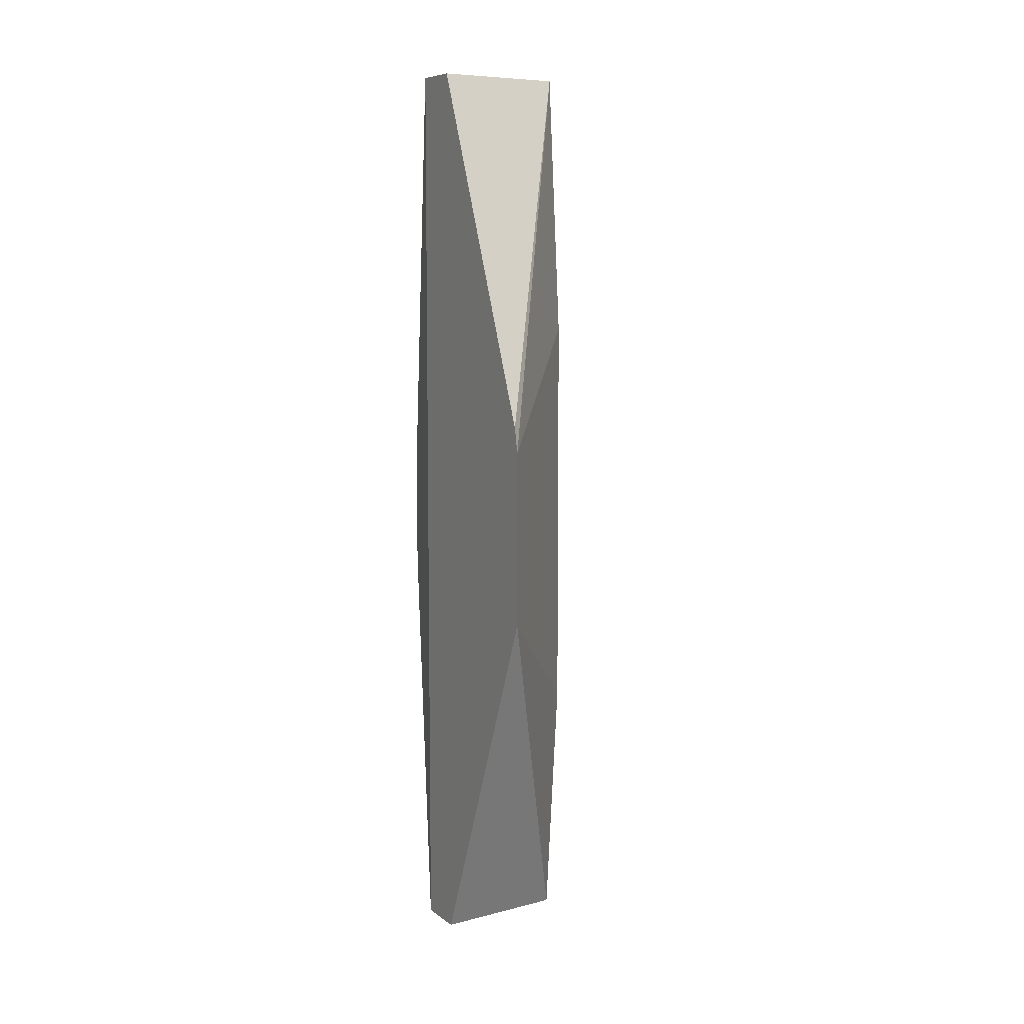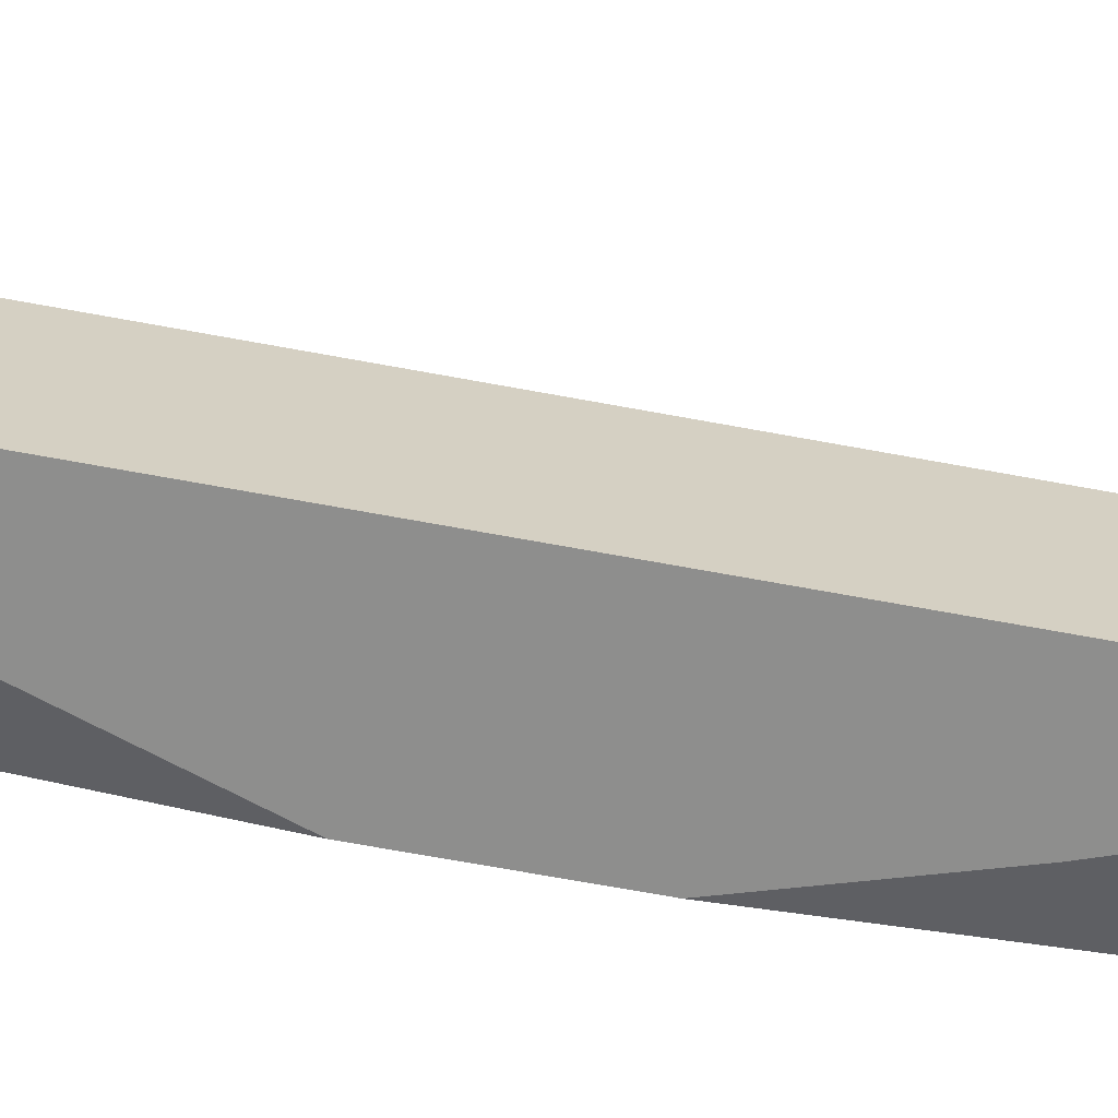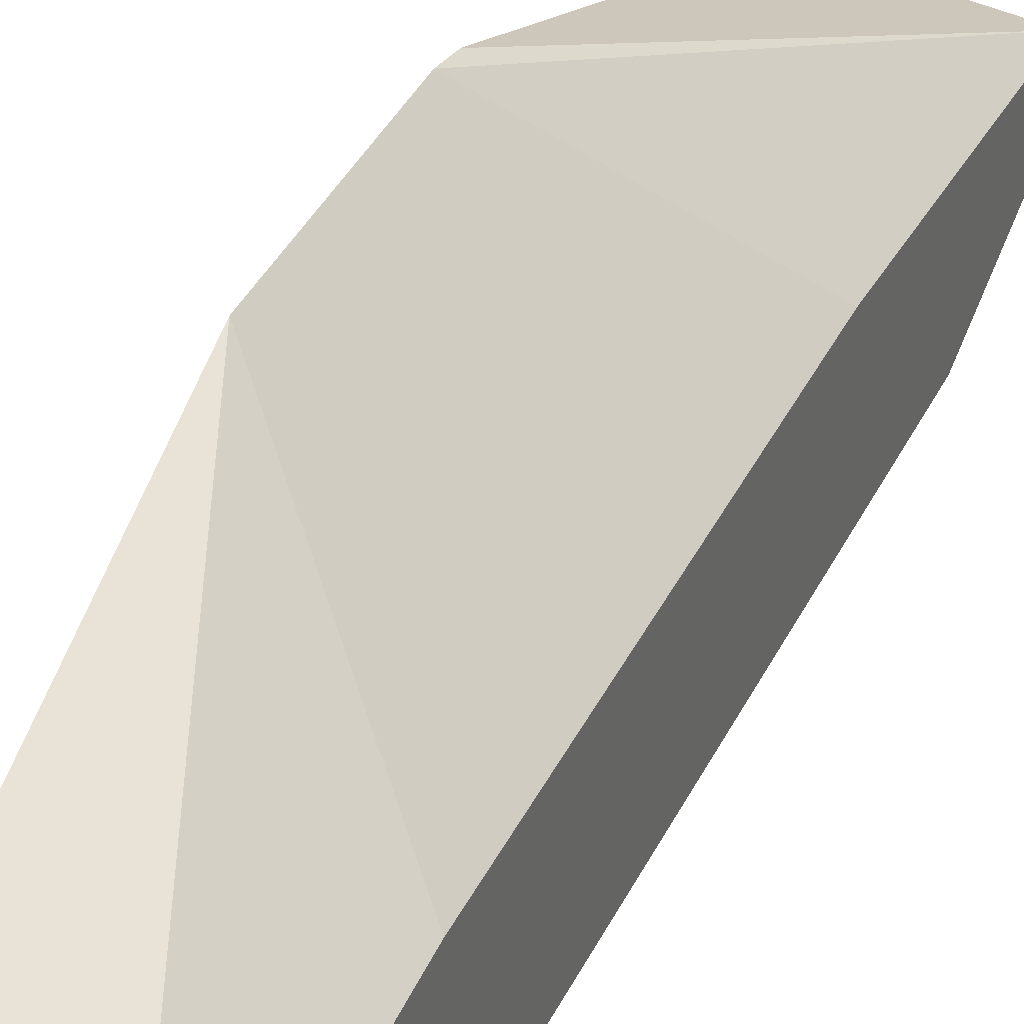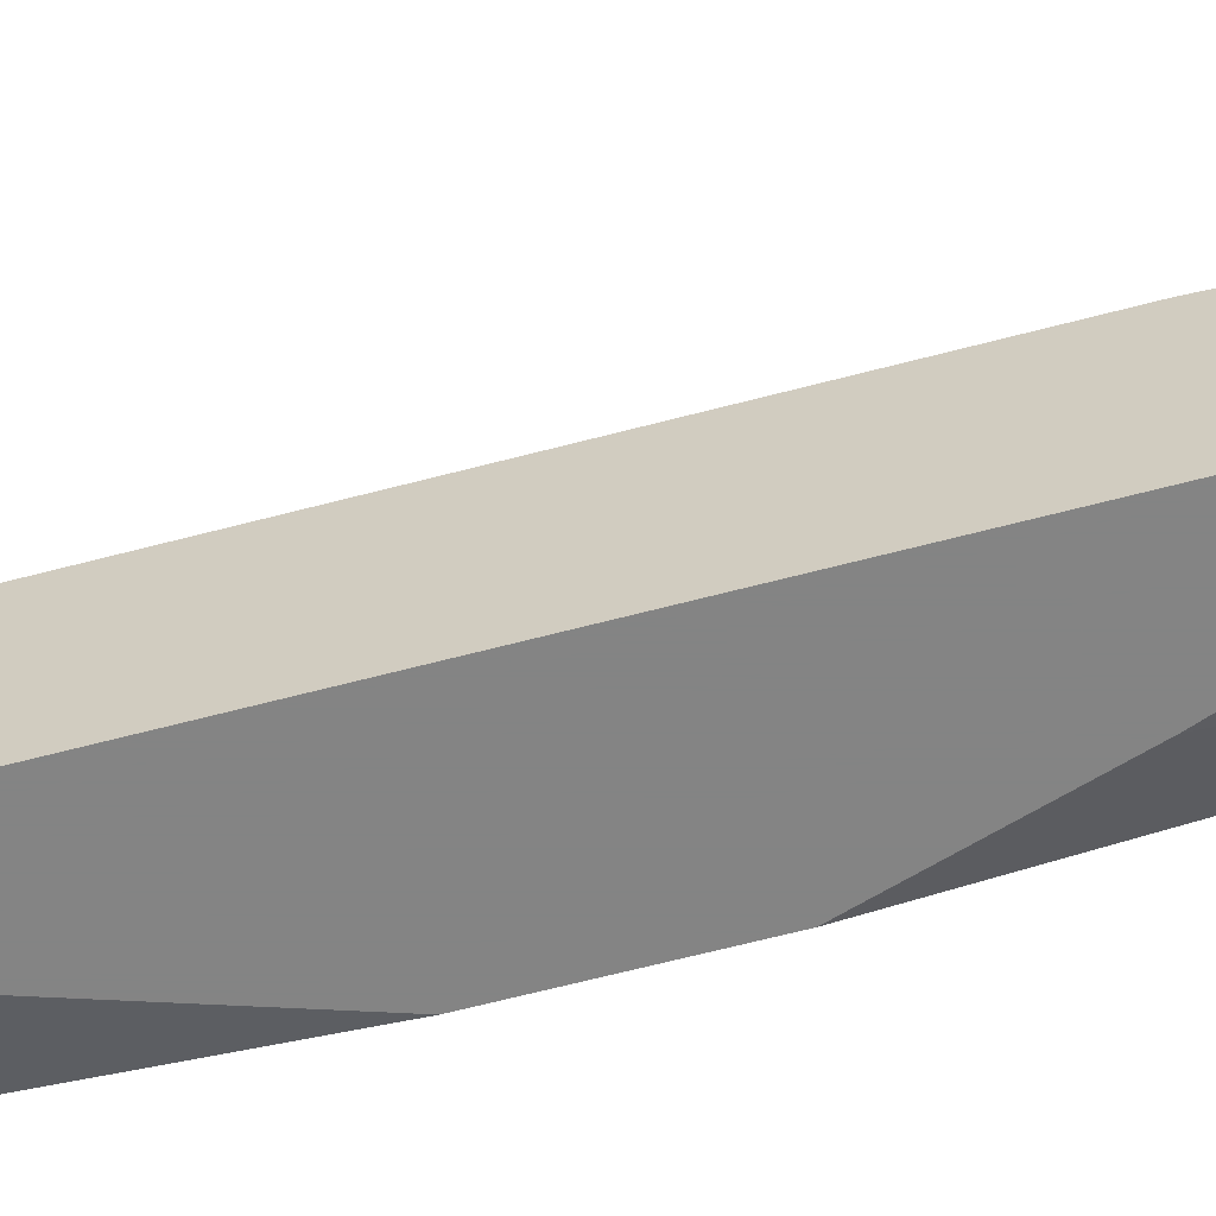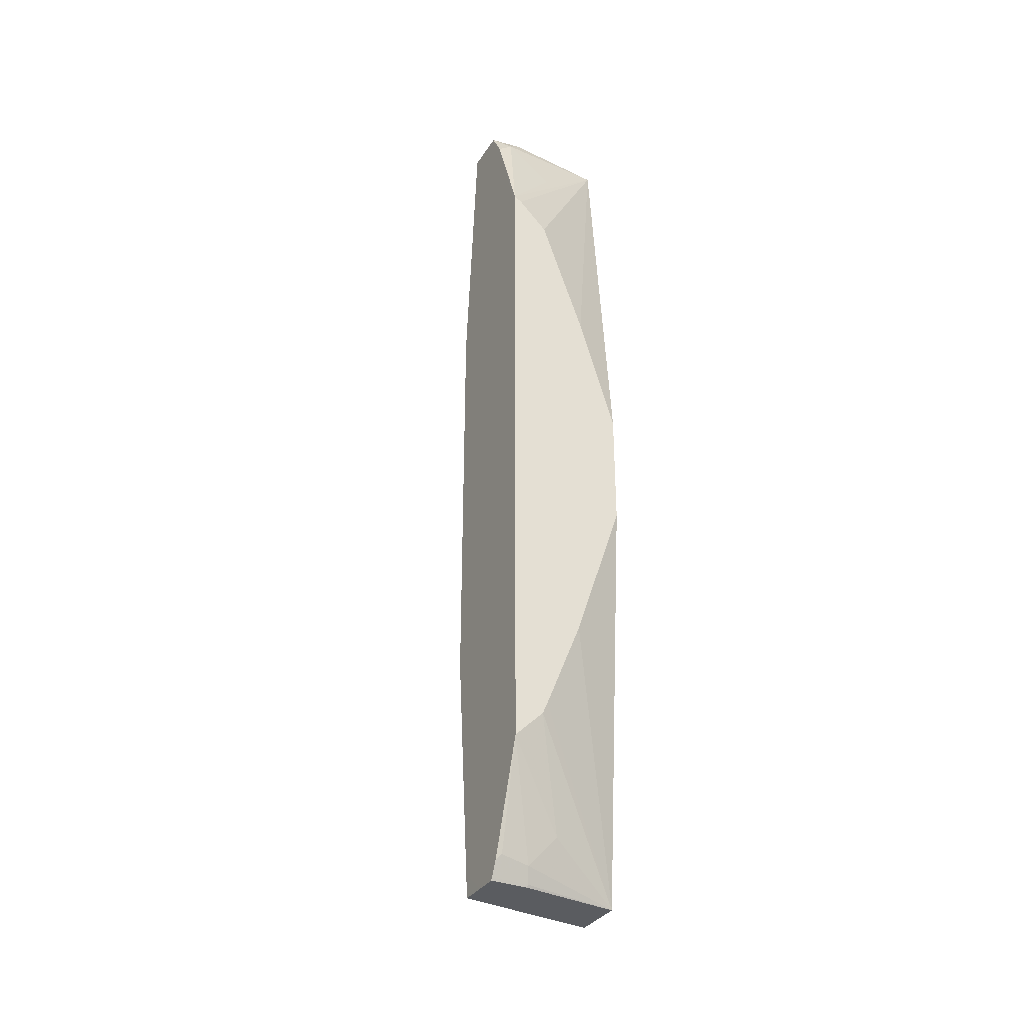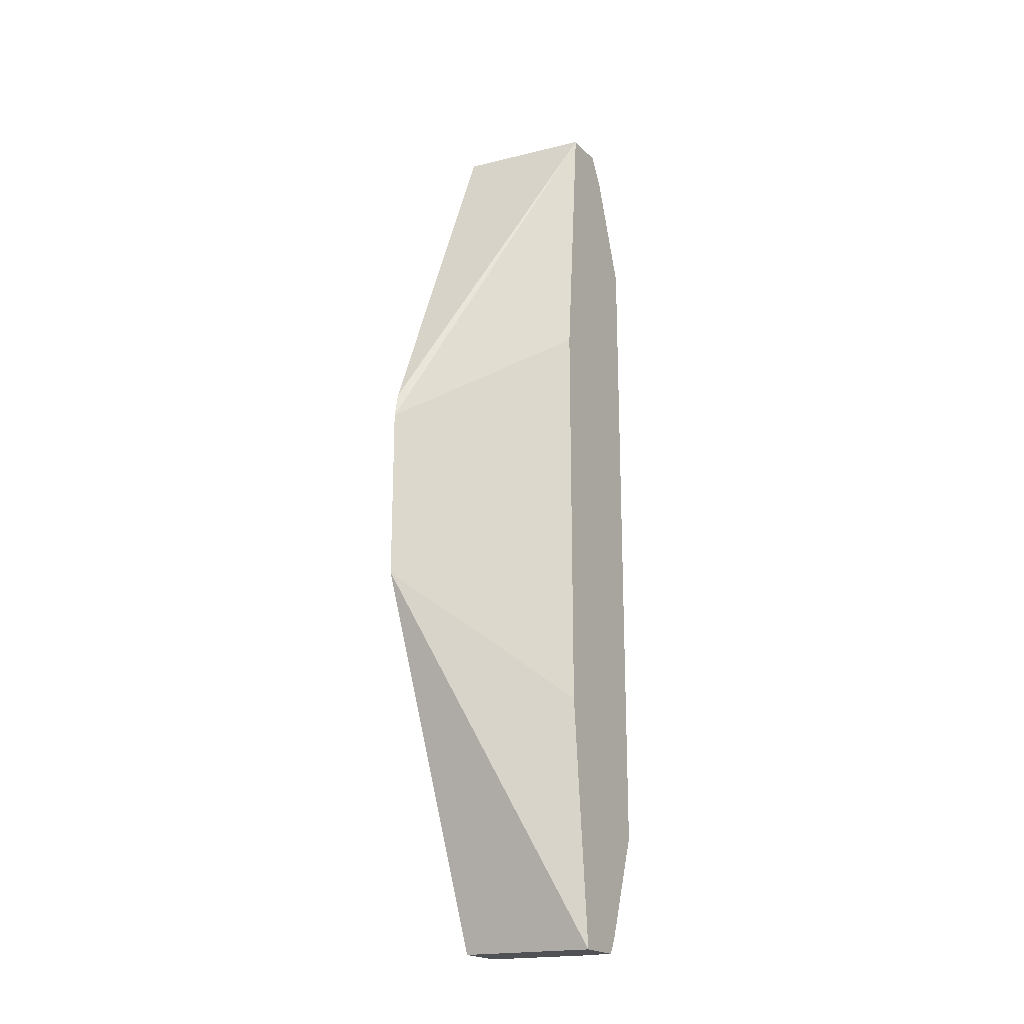
<metadata>
{"format":"obj","ext":"obj","renderer":"f3d","projection":"perspective","resolution":1024,"background":"white","views":[{"elev":7.9,"azim":151.5,"up":"+Z"},{"elev":-64.8,"azim":-100.8,"up":"+Y"},{"elev":37.1,"azim":-156.8,"up":"+Y"},{"elev":-61.3,"azim":-74.7,"up":"+Y"},{"elev":-33.6,"azim":-27.7,"up":"+Z"},{"elev":-20.2,"azim":-149.4,"up":"+Z"}]}
</metadata>
<code>
v 0.1397 0.4383 -0.2271
v 0.1397 0.4643 -0.2995
v 0.1431 0.4626 -0.2962
v 0.1622 0.4643 -0.2995
v 0.1797 0.4593 -0.2796
v 0.1406 0.4383 -0.2262
v 0.1397 0.4383 0.2196
v 0.1397 0.4693 -0.3095
v 0.1647 0.4693 -0.3095
v 0.2298 0.4792 -0.3111
v 0.1592 0.4383 -0.2076
v 0.1398 0.4383 0.2282
v 0.1397 0.4643 0.302
v 0.1397 0.4701 -0.3111
v 0.1635 0.4701 -0.3111
v 0.2196 0.4383 -0.03992
v 0.1869 0.4383 -0.1387
v 0.1626 0.4383 -0.1997
v 0.2298 0.5143 -0.3111
v 0.2298 0.4792 0.322
v 0.1797 0.4593 0.2795
v 0.1498 0.4643 0.3095
v 0.1398 0.4643 0.302
v 0.1449 0.4383 0.2248
v 0.1398 0.4754 0.322
v 0.1397 0.4742 0.3169
v 0.1397 0.4847 -0.3111
v 0.2196 0.4383 0.03991
v 0.1397 0.5031 -0.3111
v 0.2298 0.6194 -0.05988
v 0.2298 0.5143 0.322
v 0.1623 0.4727 0.322
v 0.1649 0.4383 0.2048
v 0.1947 0.4383 0.1212
v 0.1598 0.4727 0.322
v 0.1397 0.5041 0.322
v 0.1397 0.4993 -0.2995
v 0.1397 0.5192 -0.1398
v 0.2298 0.6194 0.05987
v 0.2298 0.6159 0.07673
v 0.1397 0.5043 0.322
v 0.1397 0.5192 0.1397
f 19 29 30
f 13 25 26
f 13 22 25
f 13 23 22
f 12 24 20
f 12 23 13
f 12 22 23
f 12 21 22
f 10 40 31
f 10 20 28
f 10 31 20
f 10 39 40
f 10 30 39
f 10 19 30
f 20 31 41
f 10 29 19
f 12 20 21
f 20 41 36
f 27 37 29
f 20 25 35
f 10 27 29
f 39 41 40
f 39 42 41
f 38 42 39
f 31 40 41
f 30 38 39
f 29 38 30
f 29 37 38
f 25 36 26
f 22 35 25
f 22 32 35
f 20 34 28
f 20 33 34
f 20 24 33
f 20 22 21
f 20 32 22
f 20 35 32
f 20 36 25
f 10 14 27
f 10 28 16
f 10 18 11
f 1 26 36
f 1 13 26
f 1 7 13
f 1 12 7
f 1 24 12
f 1 33 24
f 1 34 33
f 1 28 34
f 1 16 28
f 1 17 16
f 1 18 17
f 1 11 18
f 1 6 11
f 1 5 6
f 1 3 4
f 1 2 3
f 10 15 14
f 1 36 41
f 1 41 42
f 1 4 5
f 1 38 37
f 1 42 38
f 10 17 18
f 9 15 10
f 8 15 9
f 8 14 15
f 7 12 13
f 5 11 6
f 5 10 11
f 10 16 17
f 4 9 10
f 4 8 9
f 3 8 4
f 2 8 3
f 1 8 2
f 1 14 8
f 1 27 14
f 4 10 5
f 1 37 27

</code>
